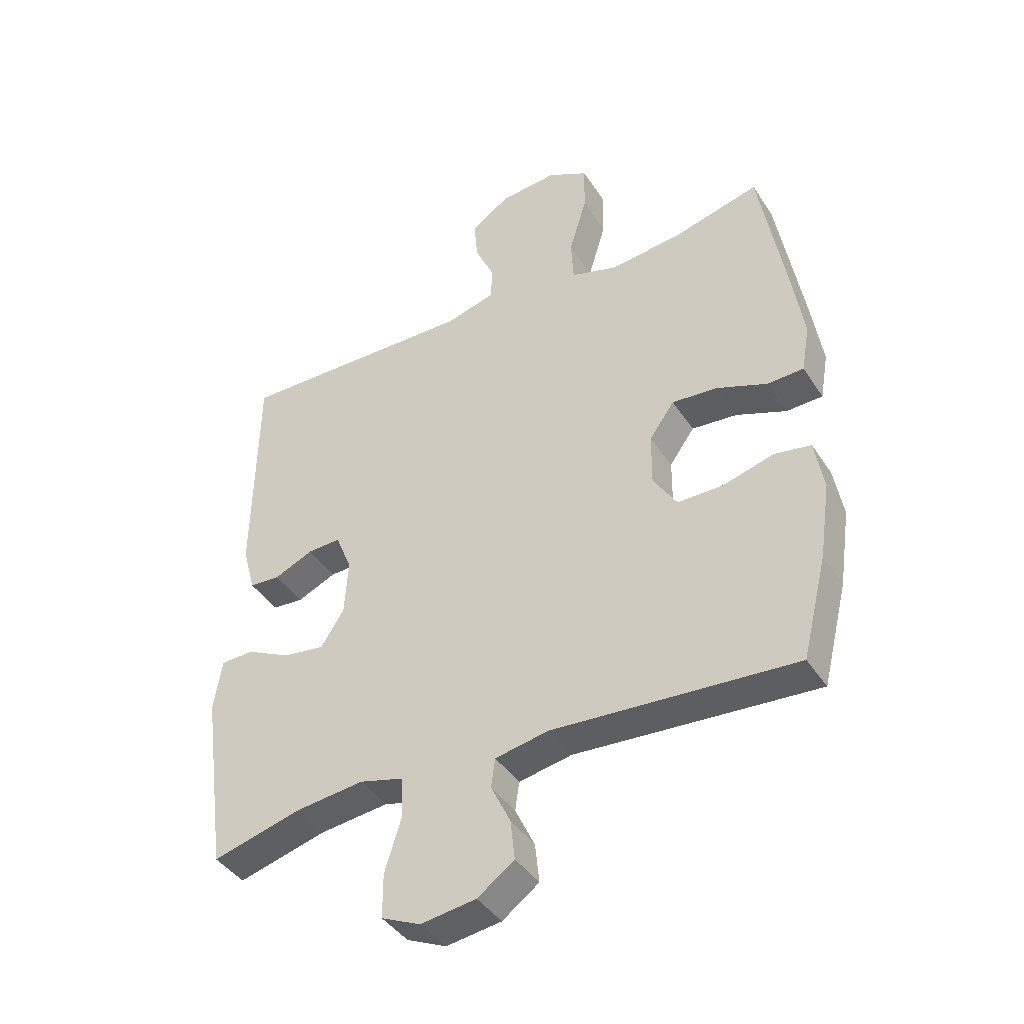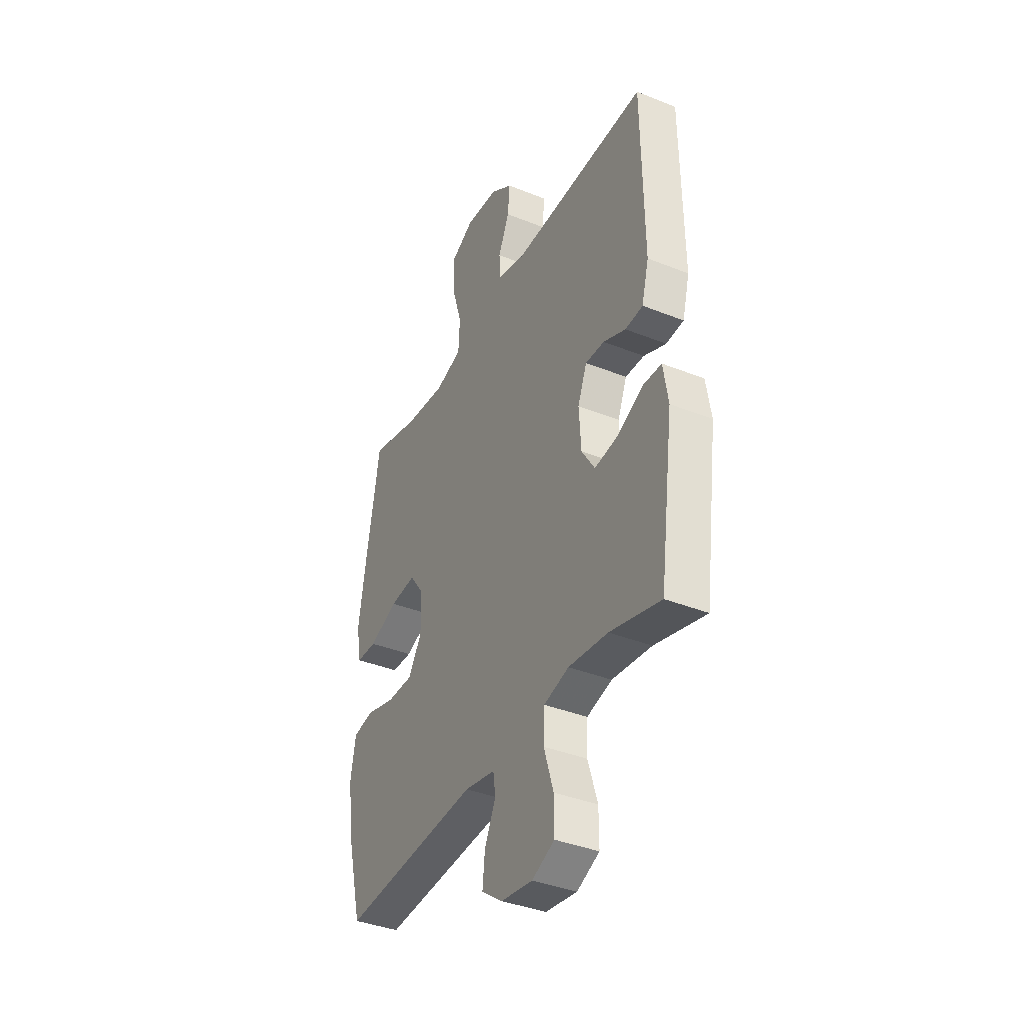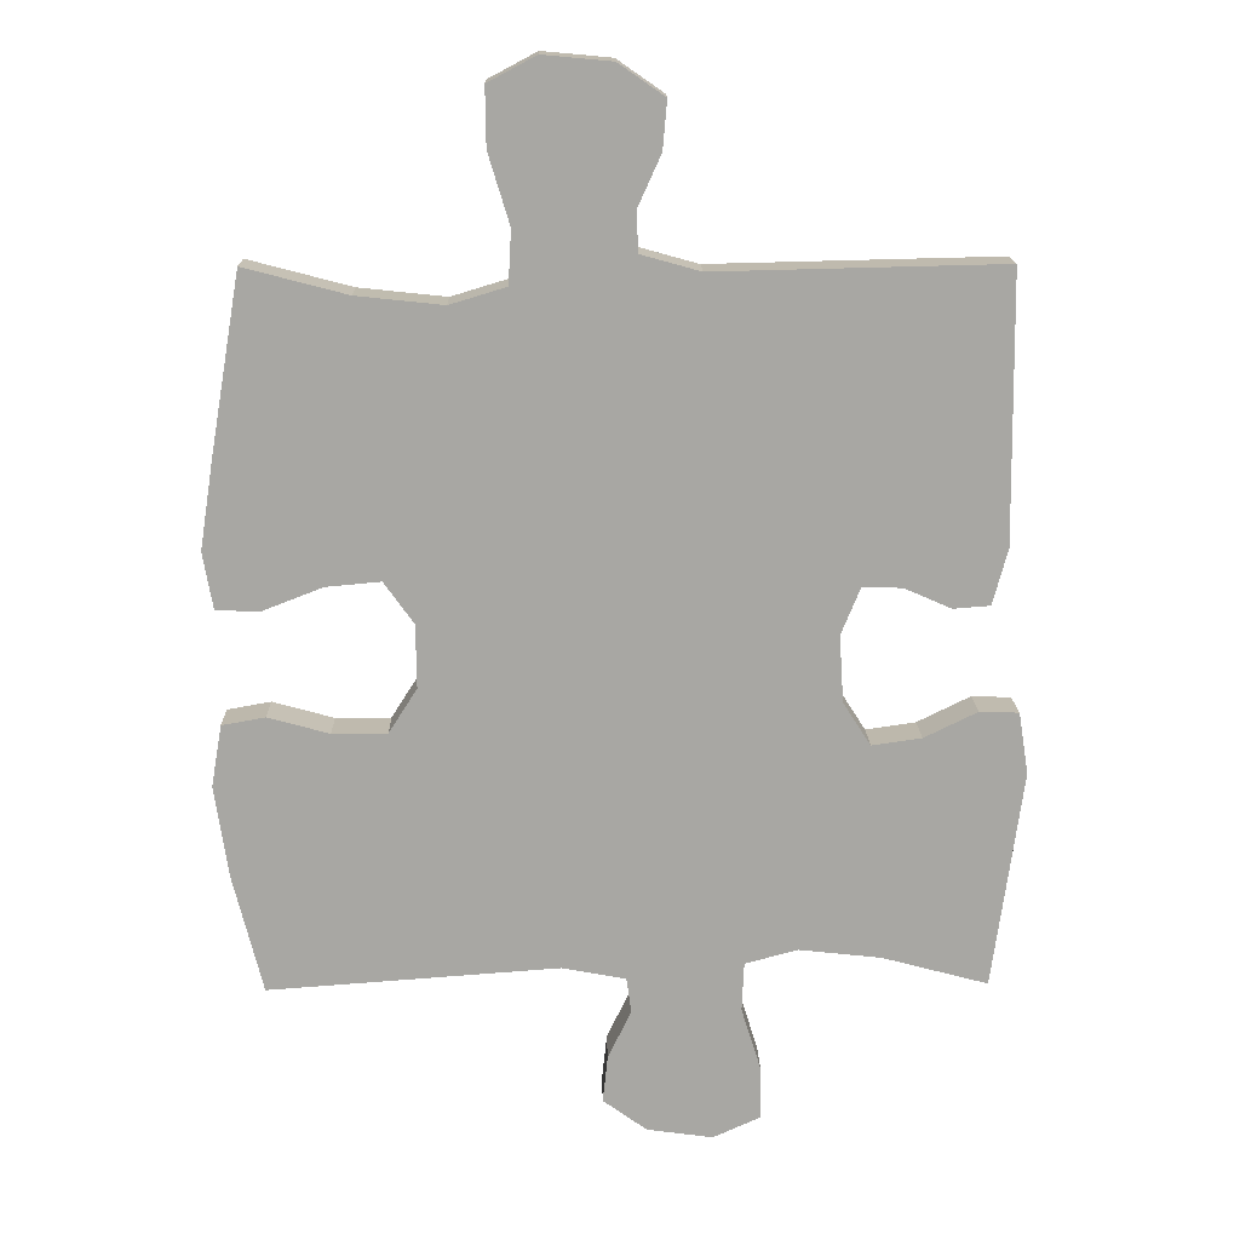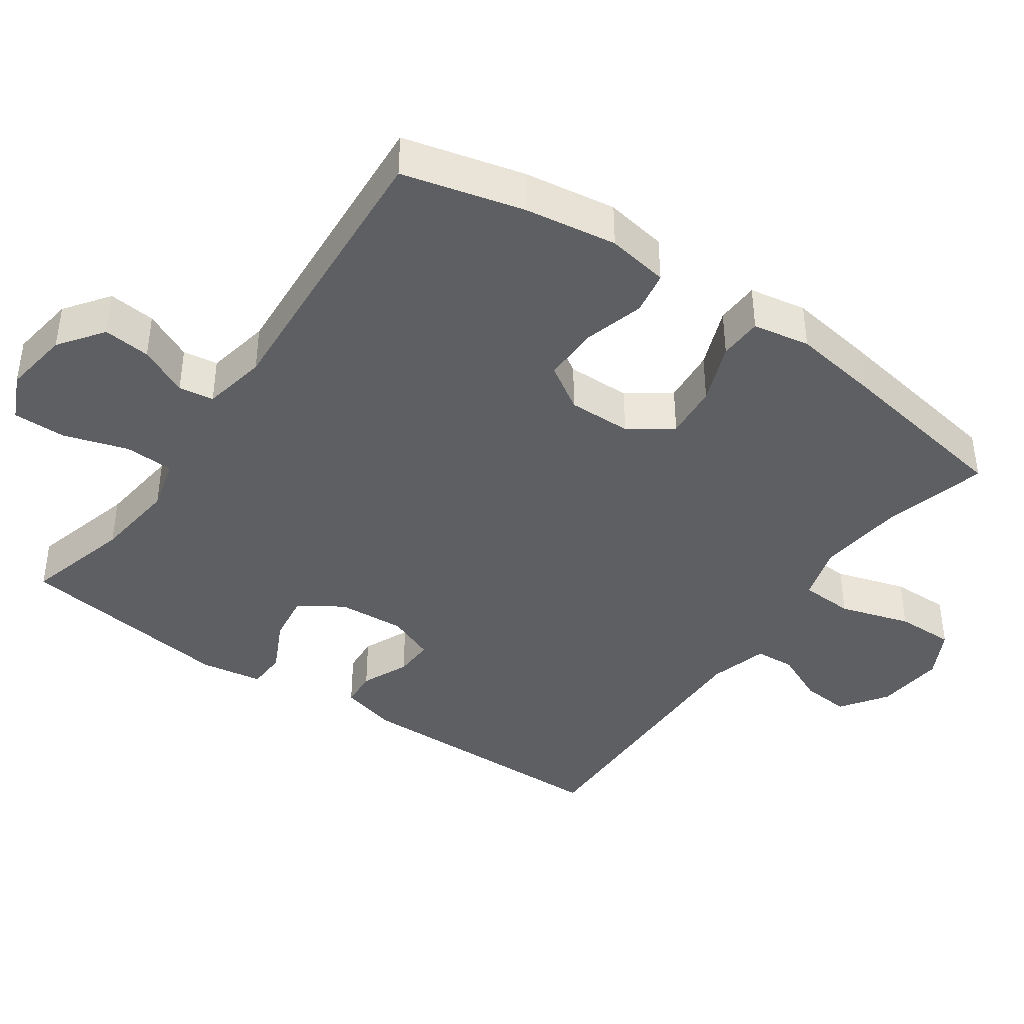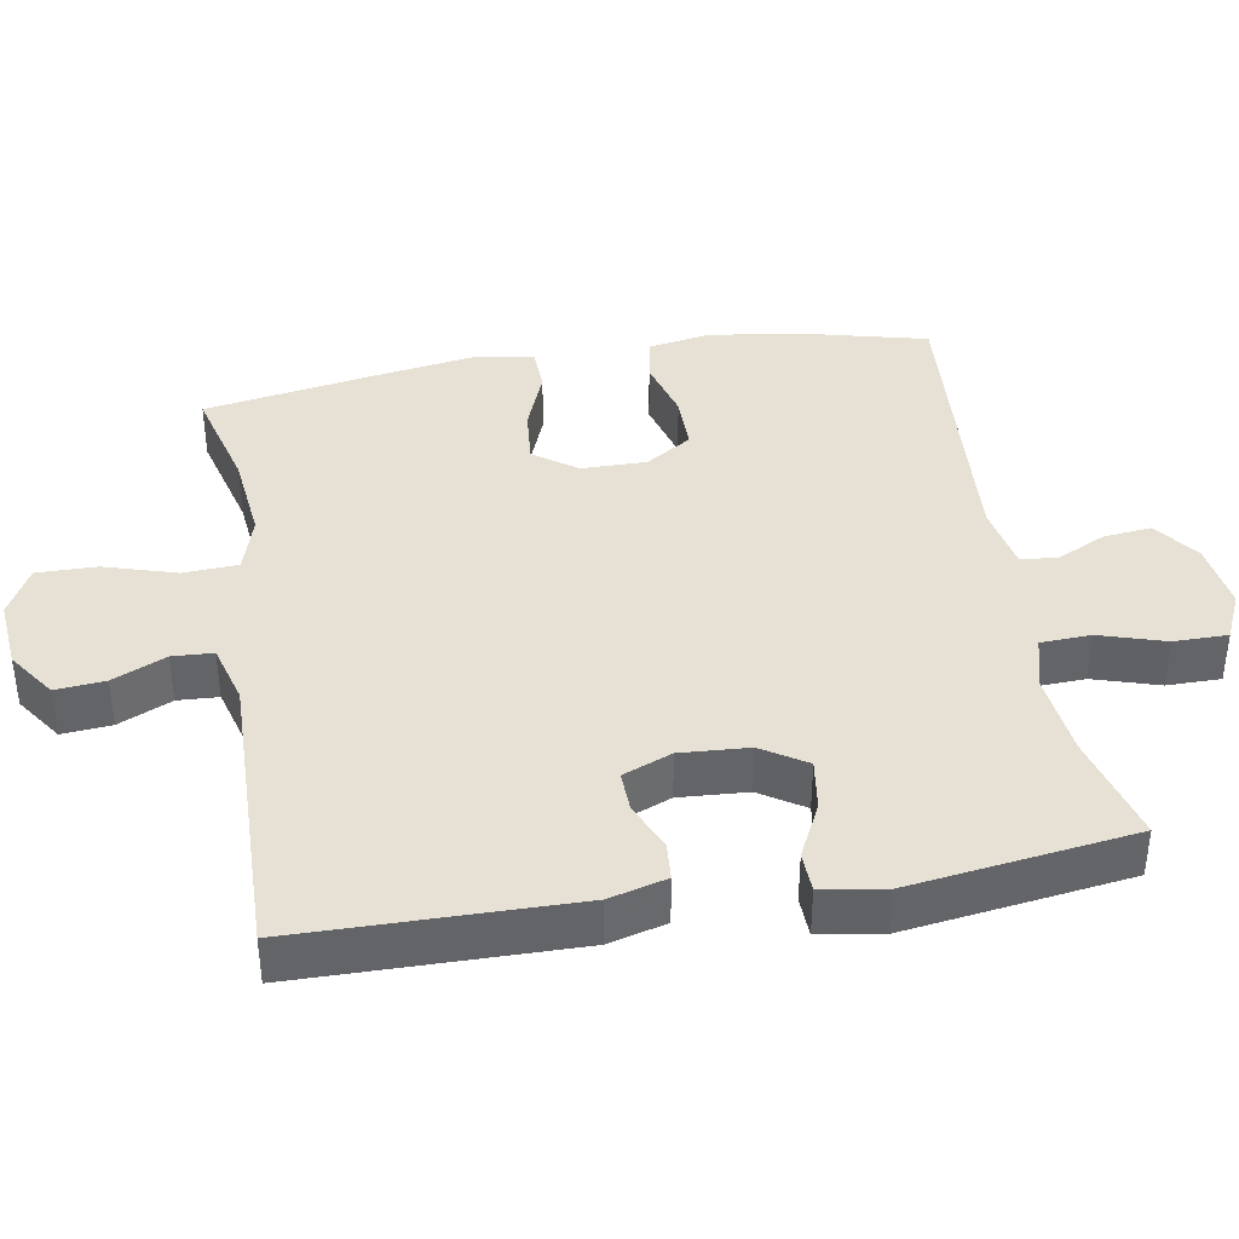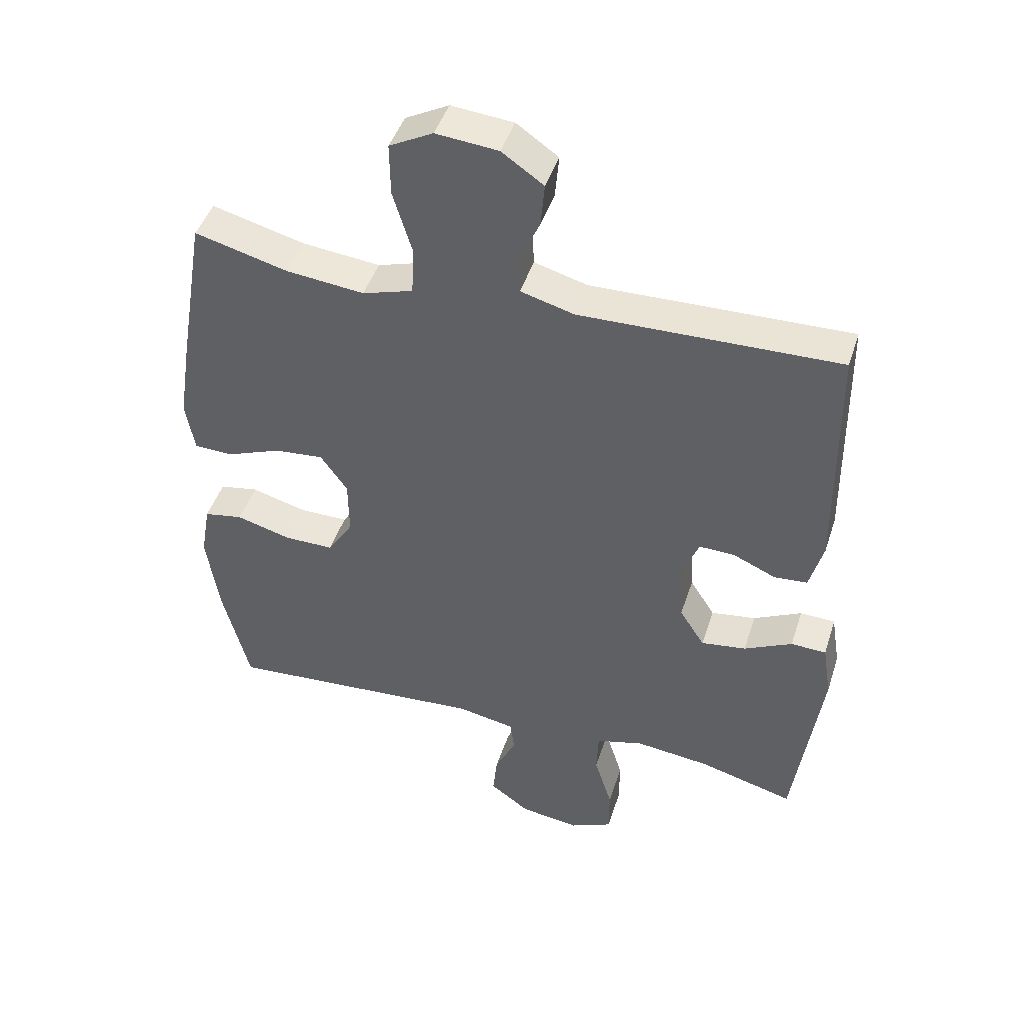
<metadata>
{"format":"obj","ext":"obj","renderer":"f3d","projection":"perspective","resolution":1024,"background":"white","views":[{"elev":-41.5,"azim":-149.7,"up":"+Z"},{"elev":-38.3,"azim":63.1,"up":"+Z"},{"elev":15.7,"azim":-1.3,"up":"+Z"},{"elev":-40.8,"azim":-124.9,"up":"+Y"},{"elev":39.3,"azim":80.3,"up":"+Y"},{"elev":45.2,"azim":17.5,"up":"+Z"}]}
</metadata>
<code>
v -0.5 0.07 -0.5
v -0.542 0.07 -0.332
v -0.561 0.07 -0.203
v -0.546 0.07 -0.116
v -0.485 0.07 -0.105
v -0.399 0.07 -0.129
v -0.322 0.07 -0.129
v -0.282 0.07 -0.066
v -0.283 0.07 0.023
v -0.325 0.07 0.082
v -0.402 0.07 0.075
v -0.487 0.07 0.042
v -0.548 0.07 0.044
v -0.562 0.07 0.124
v -0.543 0.07 0.247
v -0.5 0.07 0.5
v -0.355 0.07 0.462
v -0.233 0.07 0.449
v -0.154 0.07 0.473
v -0.15 0.07 0.548
v -0.18 0.07 0.647
v -0.181 0.07 0.729
v -0.113 0.07 0.765
v -0.016 0.07 0.756
v 0.049 0.07 0.711
v 0.043 0.07 0.643
v 0.01 0.07 0.57
v 0.013 0.07 0.514
v 0.096 0.07 0.491
v 0.5 0.07 0.5
v 0.505 0.07 0.123
v 0.484 0.07 0.044
v 0.432 0.07 0.04
v 0.366 0.07 0.069
v 0.31 0.07 0.071
v 0.283 0.07 0.004
v 0.289 0.07 -0.09
v 0.328 0.07 -0.151
v 0.398 0.07 -0.141
v 0.473 0.07 -0.104
v 0.528 0.07 -0.106
v 0.542 0.07 -0.193
v 0.5 0.07 -0.5
v 0.351 0.07 -0.46
v 0.235 0.07 -0.447
v 0.161 0.07 -0.467
v 0.158 0.07 -0.536
v 0.186 0.07 -0.626
v 0.186 0.07 -0.7
v 0.12 0.07 -0.73
v 0.027 0.07 -0.717
v -0.035 0.07 -0.672
v -0.028 0.07 -0.606
v 0.005 0.07 -0.537
v -0.002 0.07 -0.488
v -0.092 0.07 -0.471
v -0.5 0 -0.5
v -0.542 0 -0.332
v -0.561 0 -0.203
v -0.546 0 -0.116
v -0.485 0 -0.105
v -0.399 0 -0.129
v -0.322 0 -0.129
v -0.282 0 -0.066
v -0.283 0 0.023
v -0.325 0 0.082
v -0.402 0 0.075
v -0.487 0 0.042
v -0.548 0 0.044
v -0.562 0 0.124
v -0.543 0 0.247
v -0.5 0 0.5
v -0.355 0 0.462
v -0.233 0 0.449
v -0.154 0 0.473
v -0.15 0 0.548
v -0.18 0 0.647
v -0.181 0 0.729
v -0.113 0 0.765
v -0.016 0 0.756
v 0.049 0 0.711
v 0.043 0 0.643
v 0.01 0 0.57
v 0.013 0 0.514
v 0.096 0 0.491
v 0.5 0 0.5
v 0.505 0 0.123
v 0.484 0 0.044
v 0.432 0 0.04
v 0.366 0 0.069
v 0.31 0 0.071
v 0.283 0 0.004
v 0.289 0 -0.09
v 0.328 0 -0.151
v 0.398 0 -0.141
v 0.473 0 -0.104
v 0.528 0 -0.106
v 0.542 0 -0.193
v 0.5 0 -0.5
v 0.351 0 -0.46
v 0.235 0 -0.447
v 0.161 0 -0.467
v 0.158 0 -0.536
v 0.186 0 -0.626
v 0.186 0 -0.7
v 0.12 0 -0.73
v 0.027 0 -0.717
v -0.035 0 -0.672
v -0.028 0 -0.606
v 0.005 0 -0.537
v -0.002 0 -0.488
v -0.092 0 -0.471
f 51 52 53 54
f 49 50 51 54
f 47 48 49 54
f 46 47 54 55
f 45 46 55 56
f 41 42 43 44
f 39 40 41 44
f 38 39 44 45
f 37 38 45 56
f 31 32 33 34
f 29 30 31 34
f 28 29 34 35
f 24 25 26 27
f 24 27 28
f 23 24 28
f 20 21 22 23
f 19 20 23 28
f 18 19 28 35
f 14 15 16 17
f 11 12 13 14
f 10 11 14 17
f 9 10 17 18
f 3 4 5 6
f 3 6 7
f 2 3 7
f 1 2 7
f 36 37 56 1
f 8 9 18 35
f 8 35 36
f 1 7 8 36
f 110 109 108 107
f 110 107 106 105
f 110 105 104 103
f 111 110 103 102
f 112 111 102 101
f 100 99 98 97
f 100 97 96 95
f 101 100 95 94
f 112 101 94 93
f 90 89 88 87
f 90 87 86 85
f 91 90 85 84
f 83 82 81 80
f 84 83 80
f 84 80 79
f 79 78 77 76
f 84 79 76 75
f 91 84 75 74
f 73 72 71 70
f 70 69 68 67
f 73 70 67 66
f 74 73 66 65
f 62 61 60 59
f 63 62 59
f 63 59 58
f 63 58 57
f 57 112 93 92
f 91 74 65 64
f 92 91 64
f 92 64 63 57
f 1 57 58 2
f 2 58 59 3
f 3 59 60 4
f 4 60 61 5
f 5 61 62 6
f 6 62 63 7
f 7 63 64 8
f 8 64 65 9
f 9 65 66 10
f 10 66 67 11
f 11 67 68 12
f 12 68 69 13
f 13 69 70 14
f 14 70 71 15
f 15 71 72 16
f 16 72 73 17
f 17 73 74 18
f 18 74 75 19
f 19 75 76 20
f 20 76 77 21
f 21 77 78 22
f 22 78 79 23
f 23 79 80 24
f 24 80 81 25
f 25 81 82 26
f 26 82 83 27
f 27 83 84 28
f 28 84 85 29
f 29 85 86 30
f 30 86 87 31
f 31 87 88 32
f 32 88 89 33
f 33 89 90 34
f 34 90 91 35
f 35 91 92 36
f 36 92 93 37
f 37 93 94 38
f 38 94 95 39
f 39 95 96 40
f 40 96 97 41
f 41 97 98 42
f 42 98 99 43
f 43 99 100 44
f 44 100 101 45
f 45 101 102 46
f 46 102 103 47
f 47 103 104 48
f 48 104 105 49
f 49 105 106 50
f 50 106 107 51
f 51 107 108 52
f 52 108 109 53
f 53 109 110 54
f 54 110 111 55
f 55 111 112 56
f 56 112 57 1

</code>
